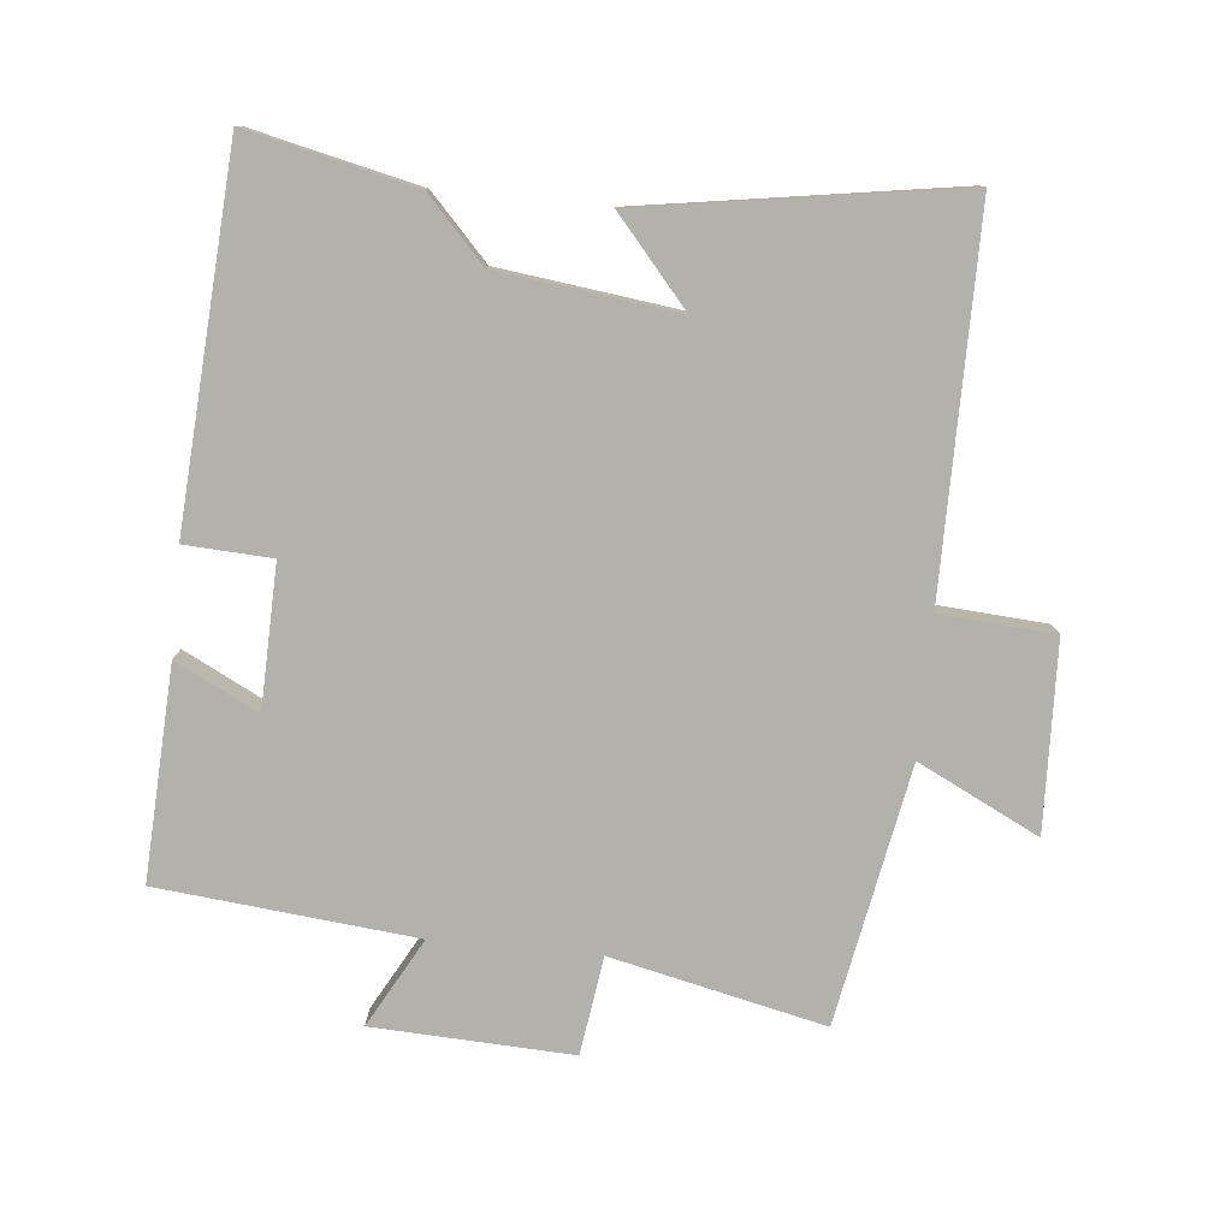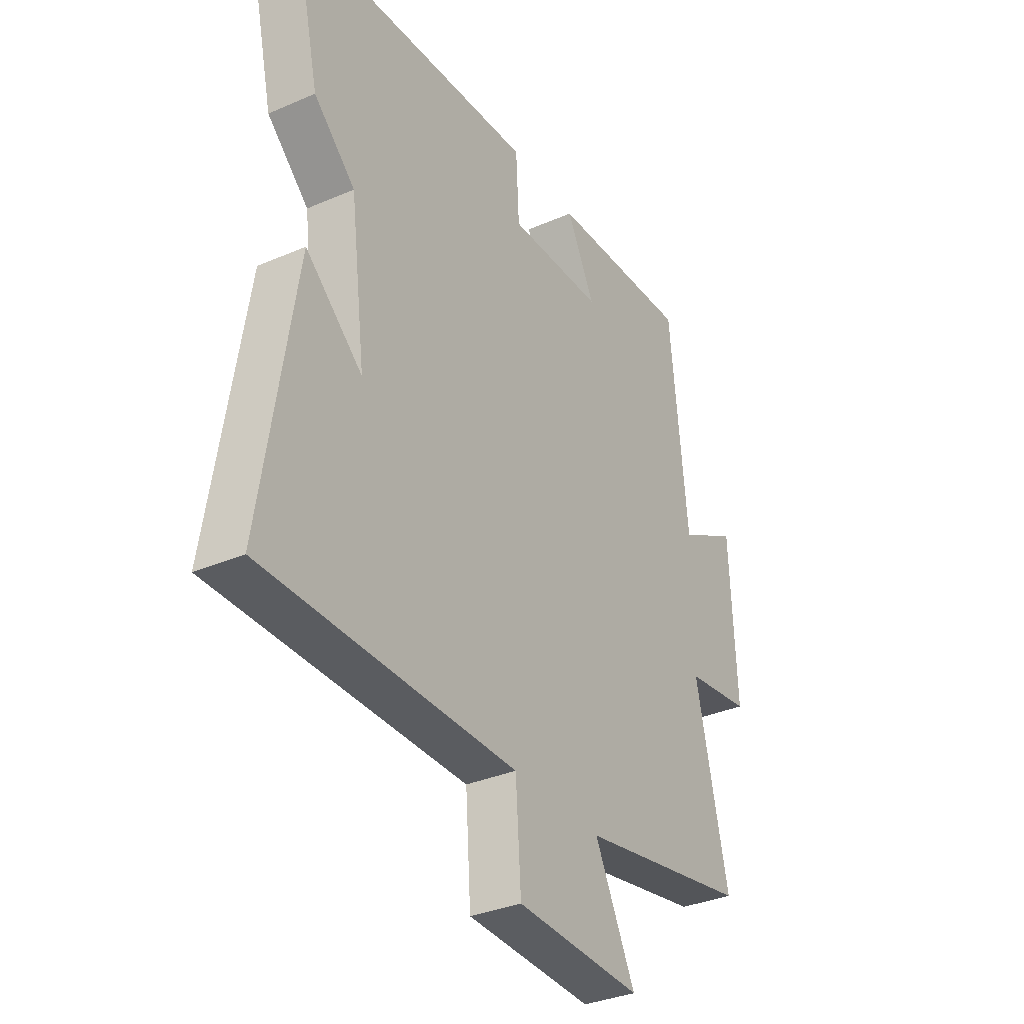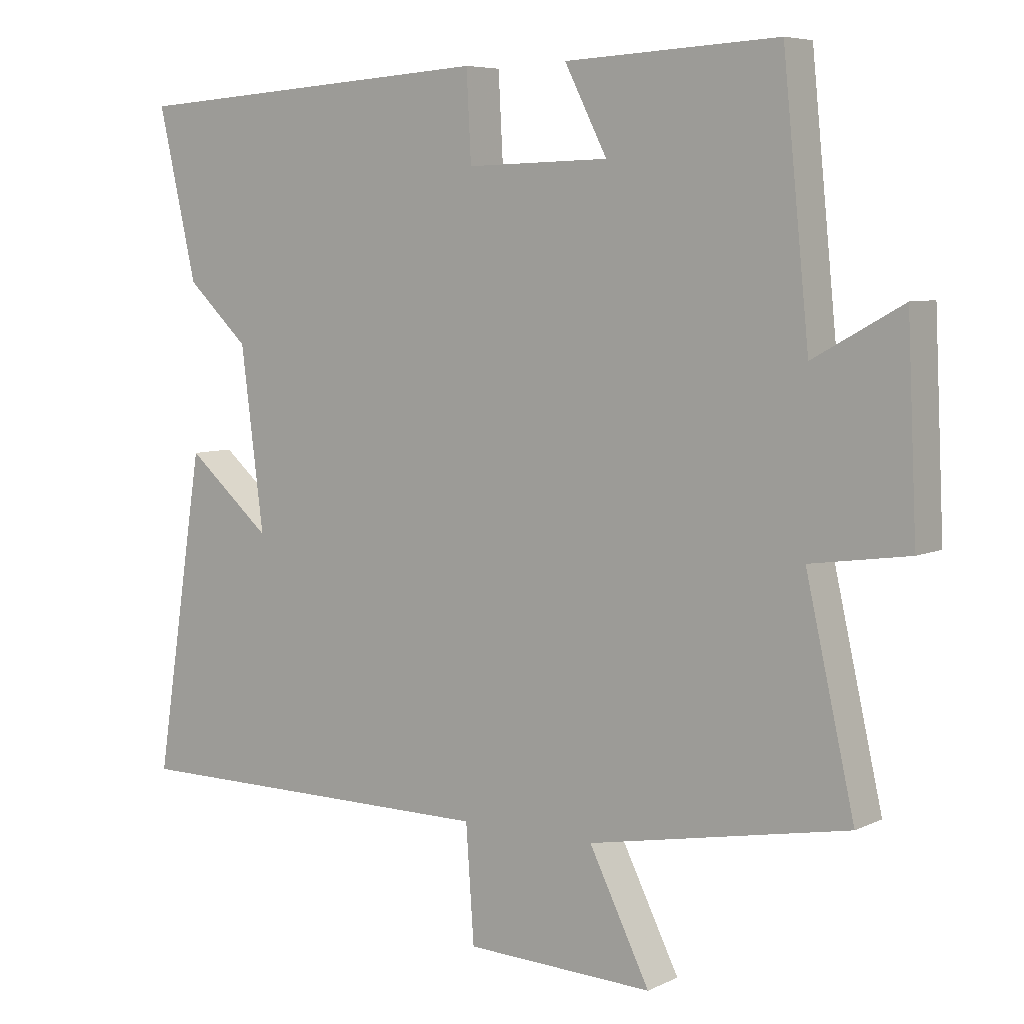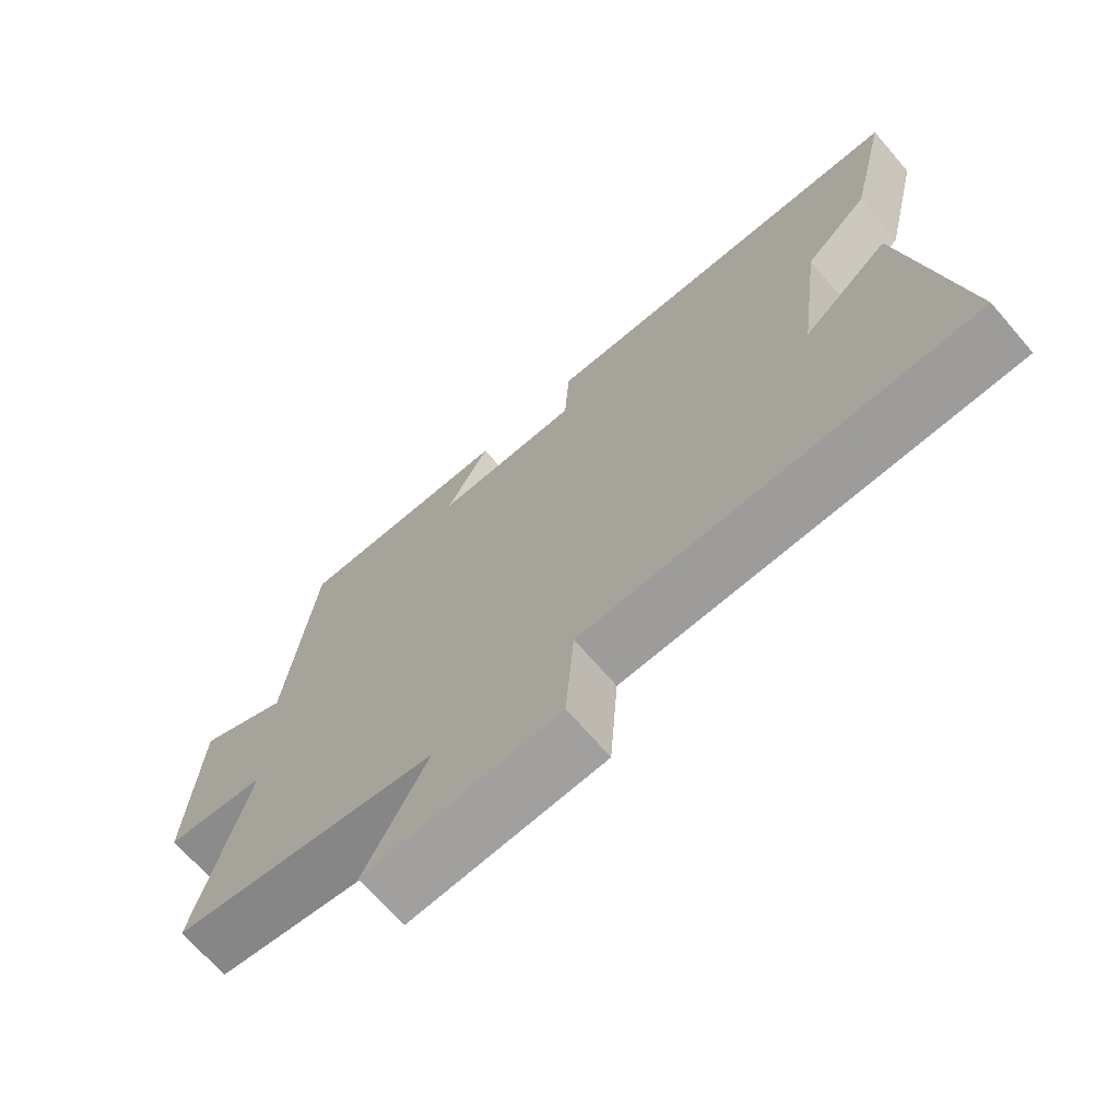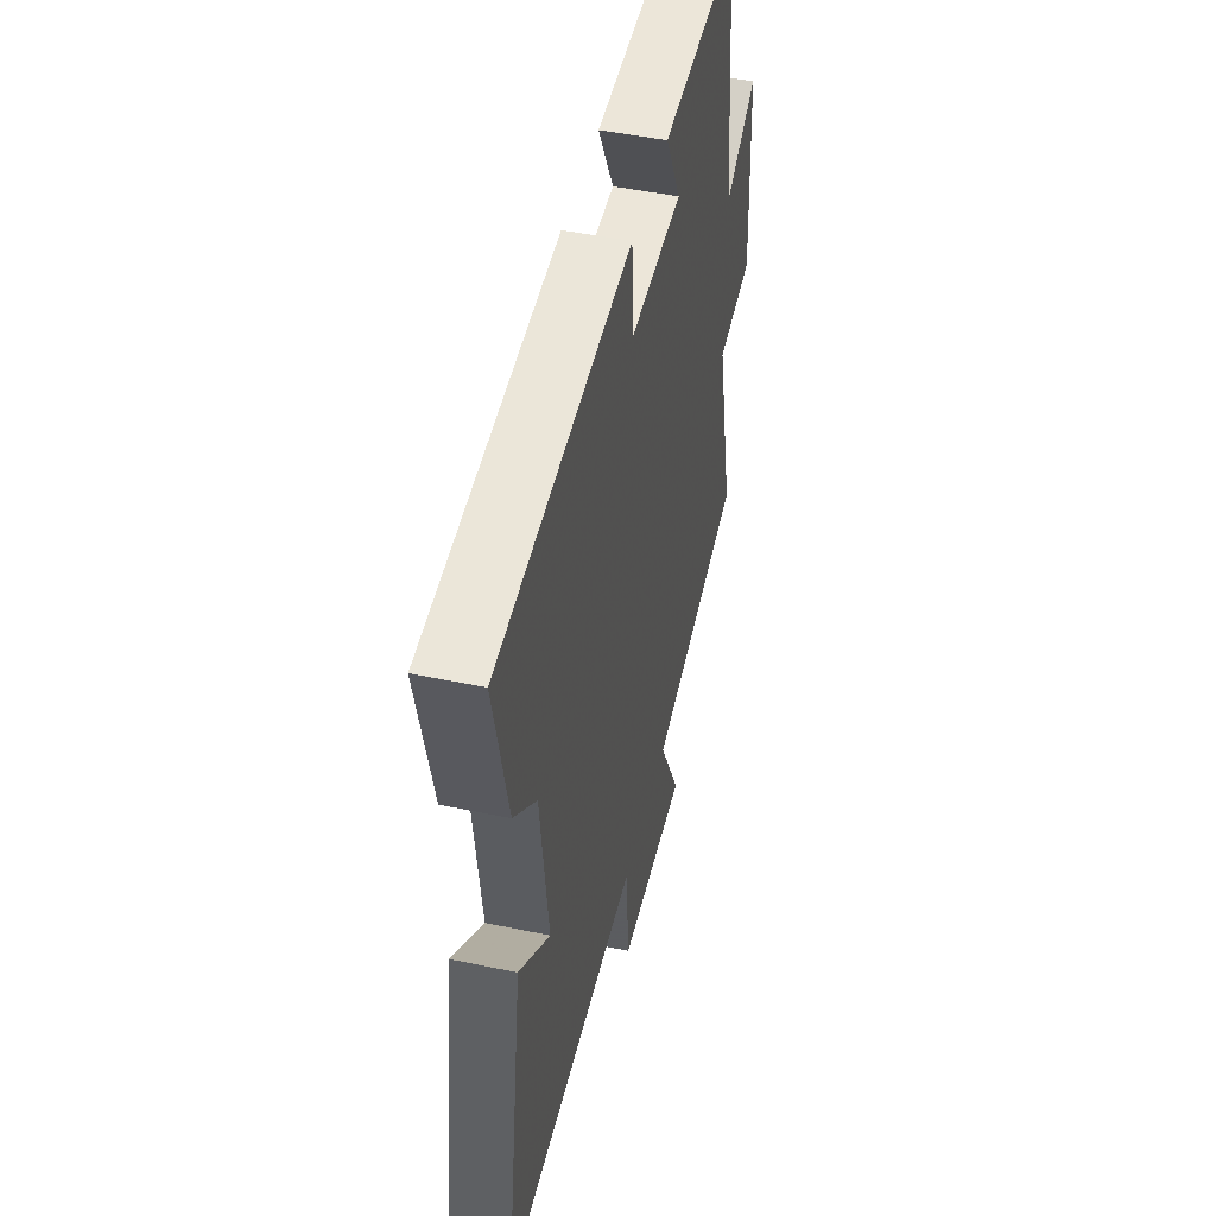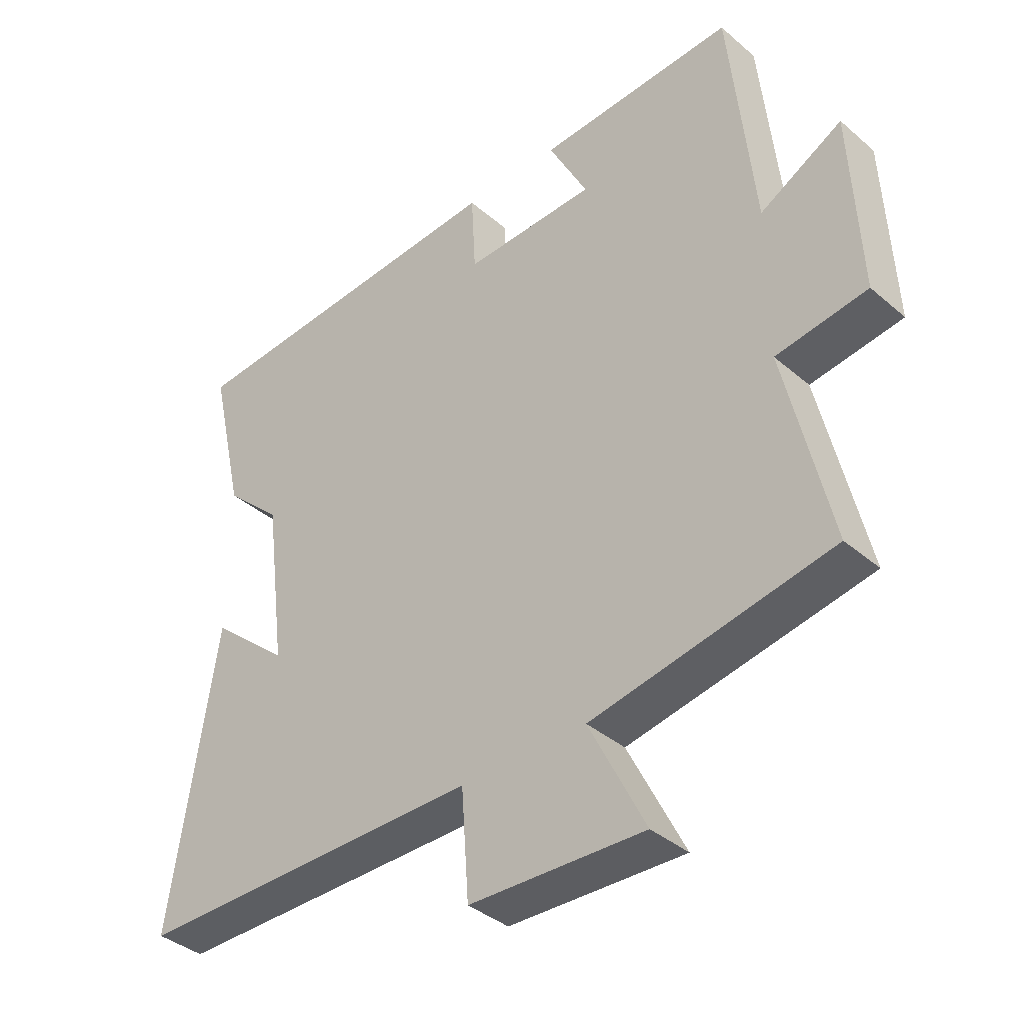
<metadata>
{"format":"obj","ext":"obj","renderer":"f3d","projection":"perspective","resolution":1024,"background":"white","views":[{"elev":-78.9,"azim":84.5,"up":"+Y"},{"elev":-33.9,"azim":120.5,"up":"+Z"},{"elev":6.4,"azim":-143.8,"up":"+Z"},{"elev":-70.3,"azim":41.0,"up":"+Z"},{"elev":47.8,"azim":103.2,"up":"+Z"},{"elev":-38.1,"azim":-137.2,"up":"+Z"}]}
</metadata>
<code>
v -0.572 0.07 -0.428
v -0.5 0.07 -0.111
v -0.646 0.07 -0.09
v -0.632 0.07 0.206
v -0.5 0.07 0.133
v -0.461 0.07 0.516
v -0.145 0.07 0.5
v -0.208 0.07 0.377
v 0.004 0.07 0.371
v 0.011 0.07 0.5
v 0.557 0.07 0.464
v 0.5 0.07 0.215
v 0.408 0.07 0.129
v 0.374 0.07 -0.137
v 0.5 0.07 -0.029
v 0.573 0.07 -0.5
v 0.014 0.07 -0.5
v 0.002 0.07 -0.67
v -0.278 0.07 -0.68
v -0.188 0.07 -0.5
v -0.572 0 -0.428
v -0.5 0 -0.111
v -0.646 0 -0.09
v -0.632 0 0.206
v -0.5 0 0.133
v -0.461 0 0.516
v -0.145 0 0.5
v -0.208 0 0.377
v 0.004 0 0.371
v 0.011 0 0.5
v 0.557 0 0.464
v 0.5 0 0.215
v 0.408 0 0.129
v 0.374 0 -0.137
v 0.5 0 -0.029
v 0.573 0 -0.5
v 0.014 0 -0.5
v 0.002 0 -0.67
v -0.278 0 -0.68
v -0.188 0 -0.5
f 17 18 19 20
f 17 20 1 2
f 14 15 16 17
f 13 14 17 2
f 11 12 13
f 10 11 13
f 9 10 13
f 13 2 3
f 9 13 3
f 8 9 3
f 5 6 7 8
f 5 8 3
f 3 4 5
f 40 39 38 37
f 22 21 40 37
f 37 36 35 34
f 22 37 34 33
f 33 32 31
f 33 31 30
f 33 30 29
f 23 22 33
f 23 33 29
f 23 29 28
f 28 27 26 25
f 23 28 25
f 25 24 23
f 1 21 22 2
f 2 22 23 3
f 3 23 24 4
f 4 24 25 5
f 5 25 26 6
f 6 26 27 7
f 7 27 28 8
f 8 28 29 9
f 9 29 30 10
f 10 30 31 11
f 11 31 32 12
f 12 32 33 13
f 13 33 34 14
f 14 34 35 15
f 15 35 36 16
f 16 36 37 17
f 17 37 38 18
f 18 38 39 19
f 19 39 40 20
f 20 40 21 1

</code>
